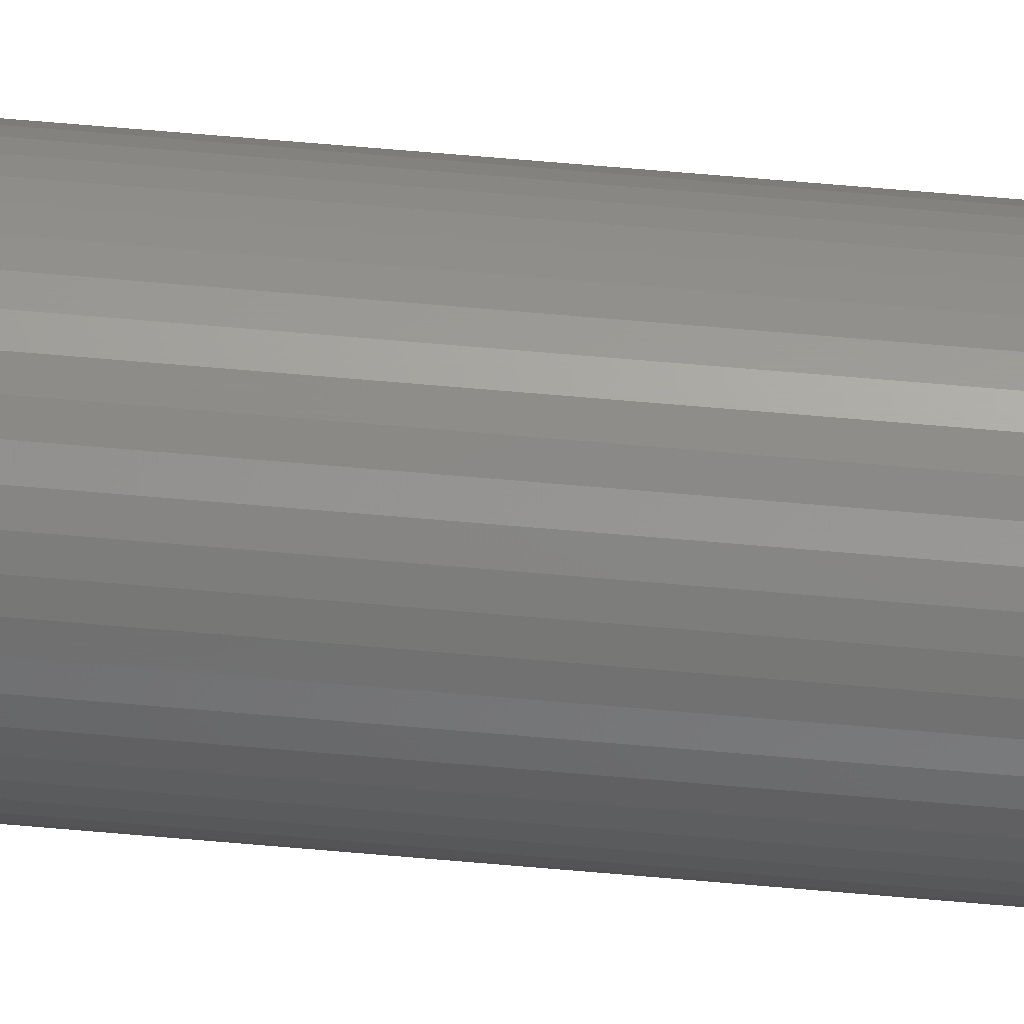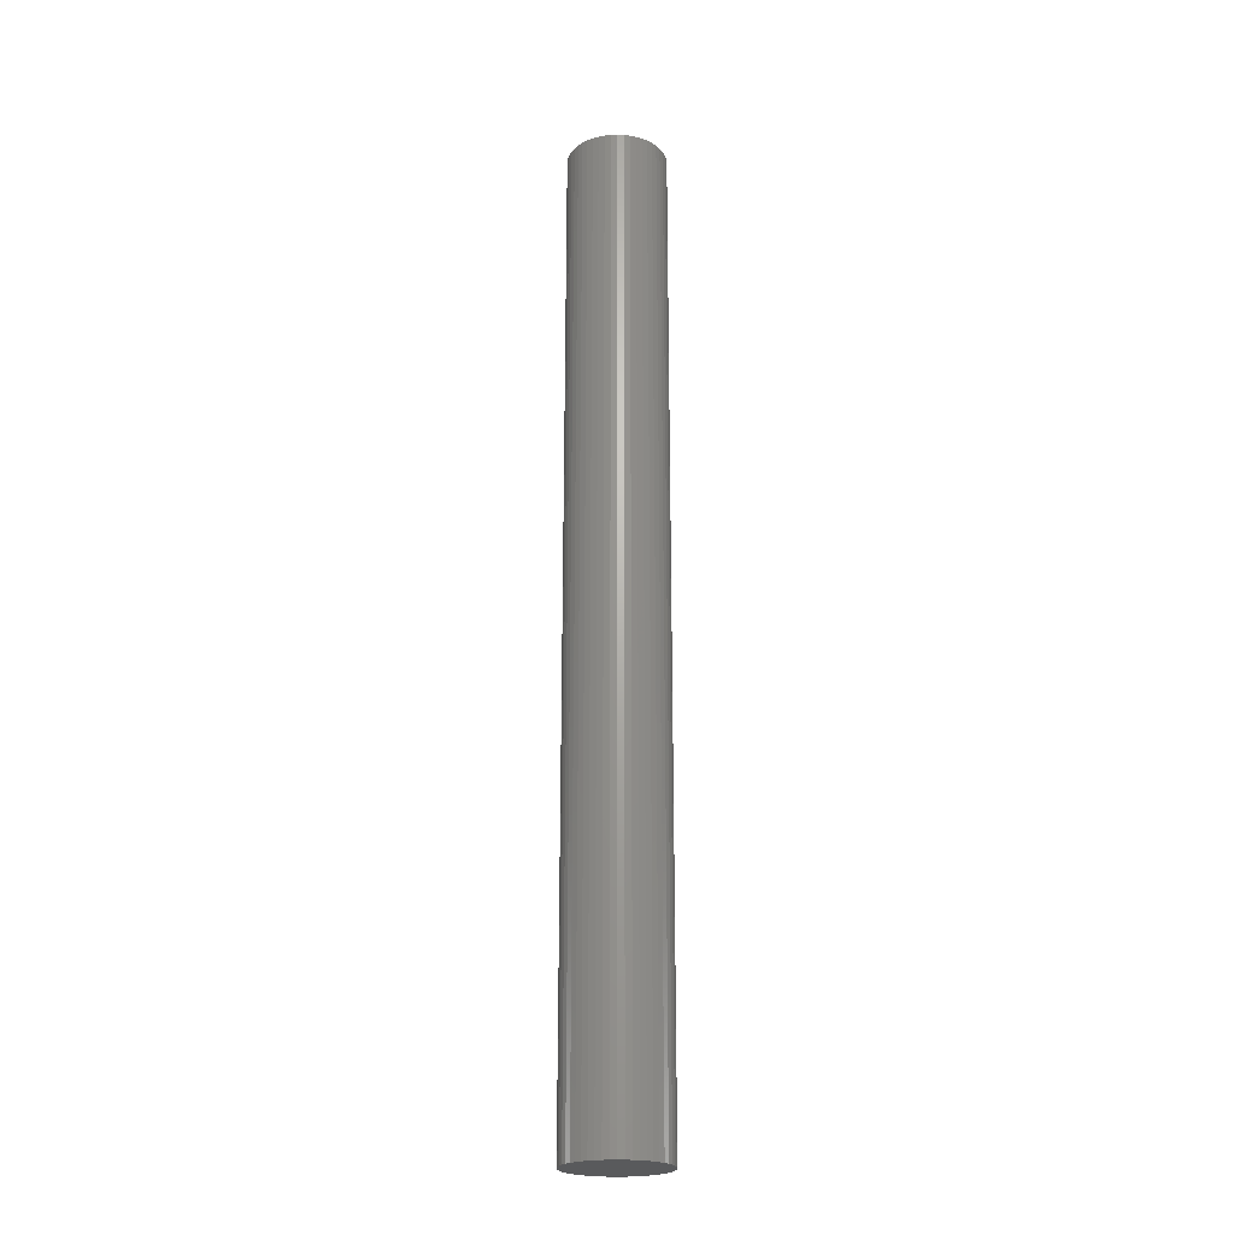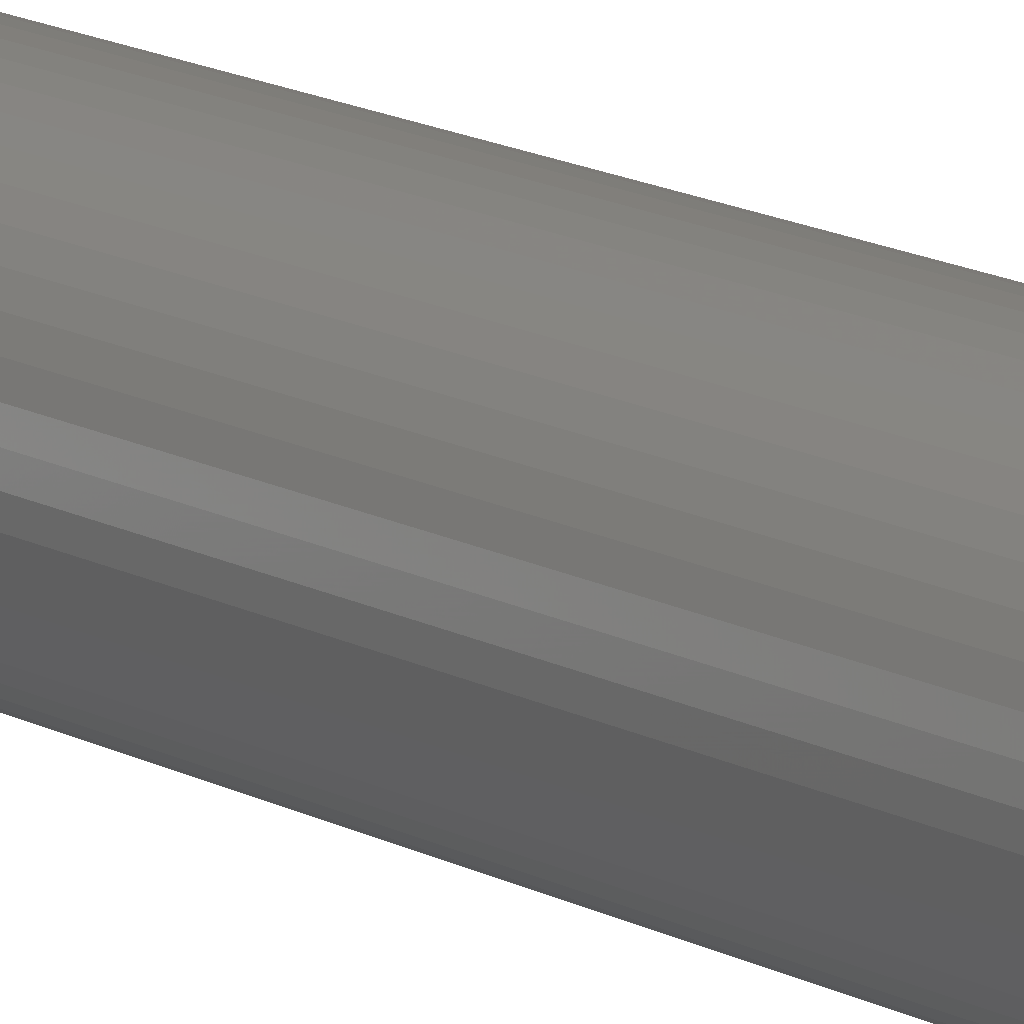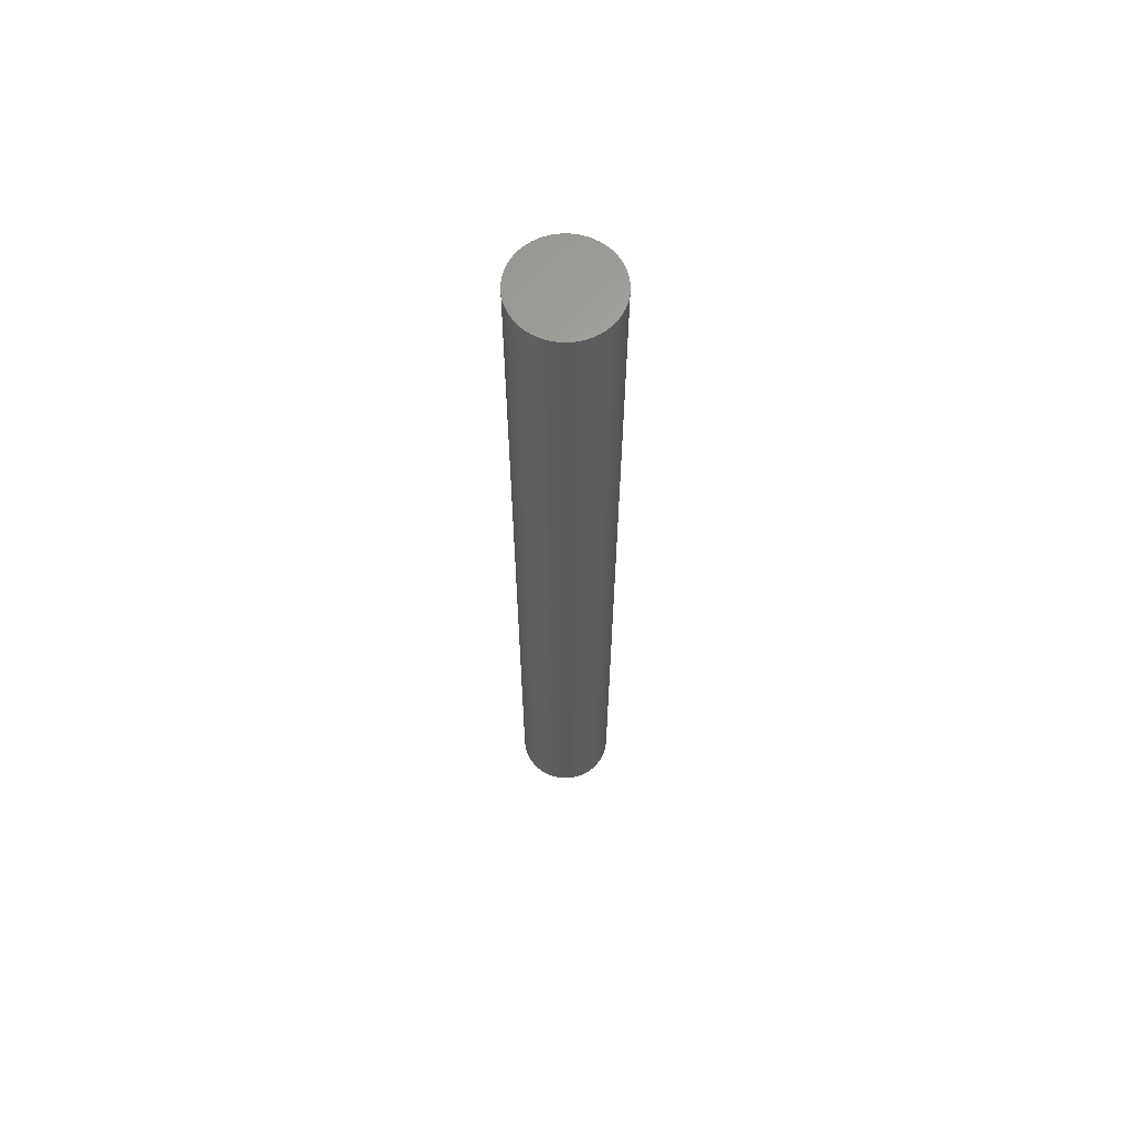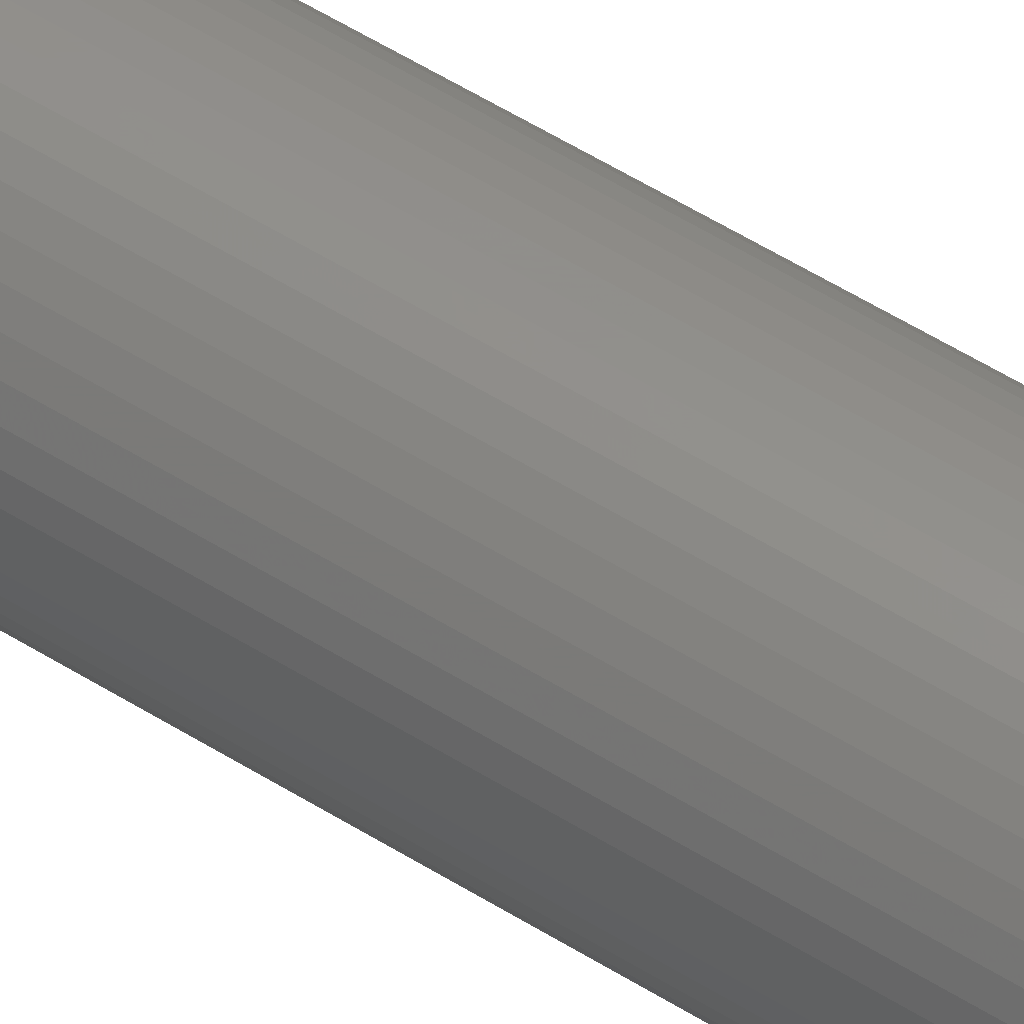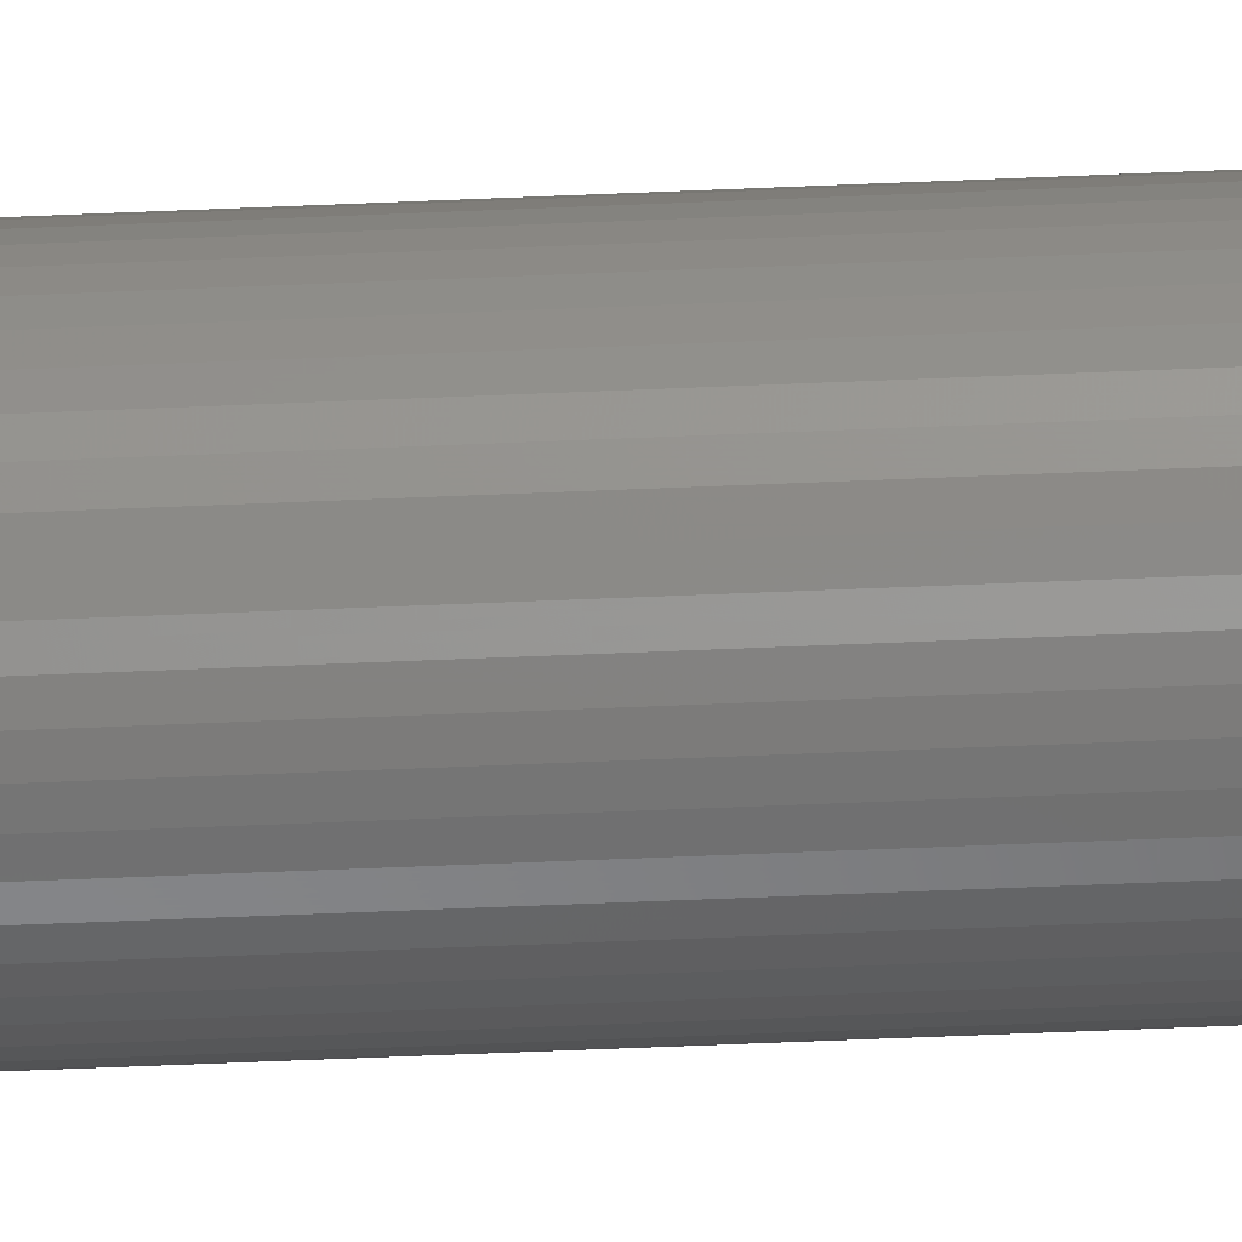
<metadata>
{"format":"stl","ext":"stl","renderer":"f3d","projection":"perspective","resolution":1024,"background":"white","views":[{"elev":66.9,"azim":95.0,"up":"+Y"},{"elev":-22.6,"azim":-3.9,"up":"+Z"},{"elev":13.3,"azim":142.4,"up":"+Y"},{"elev":64.3,"azim":-122.3,"up":"+Z"},{"elev":51.9,"azim":124.6,"up":"+Y"},{"elev":-53.4,"azim":92.7,"up":"+Y"}]}
</metadata>
<code>
# stl→obj: 100 verts, 196 faces
v 3.35 0 33
v 3.324 0.4199 -33
v 3.324 0.4199 33
v 3.35 0 -33
v -3.35 0 -33
v -3.324 0.4199 33
v -3.324 0.4199 -33
v -3.35 0 33
v 0.2103 3.343 -33
v -0.2103 3.343 33
v 0.2103 3.343 33
v -0.2103 3.343 -33
v 3.324 -0.4199 33
v 3.245 0.8331 33
v 3.245 -0.8331 33
v 3.115 1.233 33
v 3.115 -1.233 33
v 2.936 1.614 33
v 2.936 -1.614 33
v 2.71 1.969 33
v 2.71 -1.969 33
v 2.442 2.293 33
v 2.442 -2.293 33
v 2.135 2.581 33
v 2.135 -2.581 33
v 1.795 2.829 33
v 1.795 -2.829 33
v 1.426 3.031 33
v 1.426 -3.031 33
v 1.035 3.186 33
v 1.035 -3.186 33
v 0.6277 3.291 33
v 0.6277 -3.291 33
v 0.2103 -3.343 33
v -0.2103 -3.343 33
v -0.6277 3.291 33
v -0.6277 -3.291 33
v -1.035 3.186 33
v -1.035 -3.186 33
v -1.426 3.031 33
v -1.426 -3.031 33
v -1.795 2.829 33
v -1.795 -2.829 33
v -2.135 2.581 33
v -2.135 -2.581 33
v -2.442 2.293 33
v -2.442 -2.293 33
v -2.71 1.969 33
v -2.71 -1.969 33
v -2.936 1.614 33
v -2.936 -1.614 33
v -3.115 1.233 33
v -3.115 -1.233 33
v -3.245 0.8331 33
v -3.245 -0.8331 33
v -3.324 -0.4199 33
v 2.135 -2.581 -33
v 2.442 -2.293 -33
v 3.324 -0.4199 -33
v 3.245 -0.8331 -33
v 3.245 0.8331 -33
v 3.115 -1.233 -33
v 3.115 1.233 -33
v 2.936 -1.614 -33
v 2.936 1.614 -33
v 2.71 -1.969 -33
v 2.71 1.969 -33
v 2.442 2.293 -33
v 2.135 2.581 -33
v 1.795 -2.829 -33
v 1.795 2.829 -33
v 1.426 -3.031 -33
v 1.426 3.031 -33
v 1.035 -3.186 -33
v 1.035 3.186 -33
v 0.6277 -3.291 -33
v 0.6277 3.291 -33
v 0.2103 -3.343 -33
v -0.2103 -3.343 -33
v -0.6277 -3.291 -33
v -0.6277 3.291 -33
v -1.035 -3.186 -33
v -1.035 3.186 -33
v -1.426 -3.031 -33
v -1.426 3.031 -33
v -1.795 -2.829 -33
v -1.795 2.829 -33
v -2.135 -2.581 -33
v -2.135 2.581 -33
v -2.442 -2.293 -33
v -2.442 2.293 -33
v -2.71 -1.969 -33
v -2.71 1.969 -33
v -2.936 -1.614 -33
v -2.936 1.614 -33
v -3.115 -1.233 -33
v -3.115 1.233 -33
v -3.245 -0.8331 -33
v -3.245 0.8331 -33
v -3.324 -0.4199 -33
f 1 2 3
f 2 1 4
f 5 6 7
f 6 5 8
f 9 10 11
f 10 9 12
f 3 13 1
f 14 13 3
f 14 15 13
f 16 15 14
f 16 17 15
f 18 17 16
f 18 19 17
f 20 19 18
f 20 21 19
f 22 21 20
f 22 23 21
f 24 23 22
f 24 25 23
f 26 25 24
f 26 27 25
f 28 27 26
f 28 29 27
f 30 29 28
f 30 31 29
f 32 31 30
f 32 33 31
f 11 33 32
f 11 34 33
f 10 34 11
f 10 35 34
f 36 35 10
f 36 37 35
f 38 37 36
f 38 39 37
f 40 39 38
f 40 41 39
f 42 41 40
f 42 43 41
f 44 43 42
f 44 45 43
f 46 45 44
f 46 47 45
f 48 47 46
f 48 49 47
f 50 49 48
f 50 51 49
f 52 51 50
f 52 53 51
f 54 53 52
f 54 55 53
f 6 55 54
f 6 56 55
f 56 6 8
f 57 23 25
f 23 57 58
f 59 2 4
f 60 2 59
f 60 61 2
f 62 61 60
f 62 63 61
f 64 63 62
f 64 65 63
f 66 65 64
f 66 67 65
f 58 67 66
f 58 68 67
f 57 68 58
f 57 69 68
f 70 69 57
f 70 71 69
f 72 71 70
f 72 73 71
f 74 73 72
f 74 75 73
f 76 75 74
f 76 77 75
f 78 77 76
f 78 9 77
f 79 9 78
f 79 12 9
f 80 12 79
f 80 81 12
f 82 81 80
f 82 83 81
f 84 83 82
f 84 85 83
f 86 85 84
f 86 87 85
f 88 87 86
f 88 89 87
f 90 89 88
f 90 91 89
f 92 91 90
f 92 93 91
f 94 93 92
f 94 95 93
f 96 95 94
f 96 97 95
f 98 97 96
f 98 99 97
f 100 99 98
f 100 7 99
f 7 100 5
f 89 46 44
f 46 89 91
f 16 65 18
f 65 16 63
f 73 30 28
f 30 73 75
f 69 26 24
f 26 69 71
f 97 50 95
f 50 97 52
f 95 48 93
f 48 95 50
f 7 54 99
f 54 7 6
f 87 44 42
f 44 87 89
f 12 36 10
f 36 12 81
f 82 37 39
f 37 82 80
f 96 55 98
f 55 96 53
f 78 33 34
f 33 78 76
f 74 29 31
f 29 74 72
f 3 61 14
f 61 3 2
f 68 24 22
f 24 68 69
f 18 67 20
f 67 18 65
f 77 11 32
f 11 77 9
f 71 28 26
f 28 71 73
f 93 46 91
f 46 93 48
f 99 52 97
f 52 99 54
f 85 42 40
f 42 85 87
f 83 40 38
f 40 83 85
f 81 38 36
f 38 81 83
f 13 4 1
f 4 13 59
f 79 34 35
f 34 79 78
f 70 25 27
f 25 70 57
f 76 31 33
f 31 76 74
f 21 64 19
f 64 21 66
f 14 63 16
f 63 14 61
f 20 68 22
f 68 20 67
f 75 32 30
f 32 75 77
f 19 62 17
f 62 19 64
f 15 59 13
f 59 15 60
f 100 8 5
f 8 100 56
f 23 66 21
f 66 23 58
f 17 60 15
f 60 17 62
f 80 35 37
f 35 80 79
f 84 39 41
f 39 84 82
f 90 45 47
f 45 90 88
f 88 43 45
f 43 88 86
f 90 49 92
f 49 90 47
f 94 53 96
f 53 94 51
f 98 56 100
f 56 98 55
f 72 27 29
f 27 72 70
f 86 41 43
f 41 86 84
f 92 51 94
f 51 92 49

</code>
